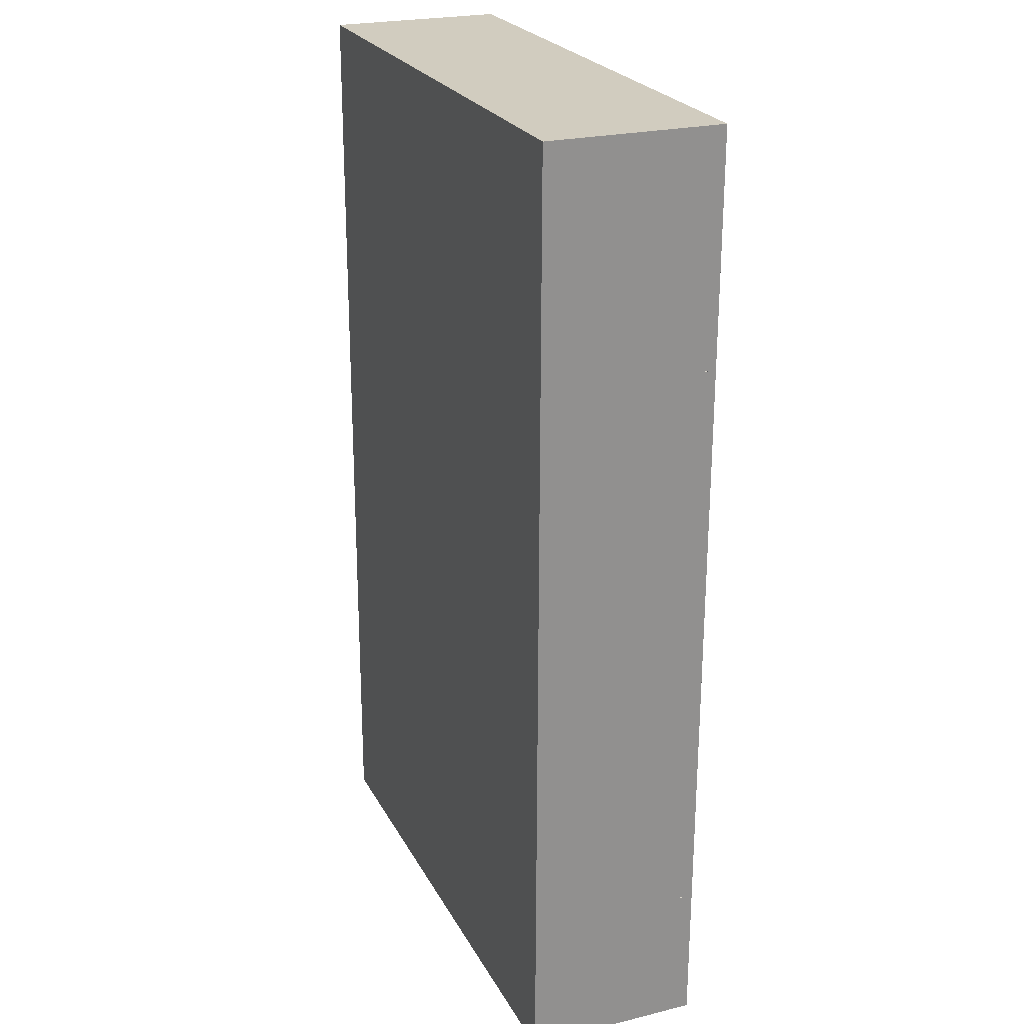
<metadata>
{"format":"obj","ext":"obj","renderer":"f3d","projection":"perspective","resolution":1024,"background":"white","views":[{"elev":23.8,"azim":-112.2,"up":"+Y"}]}
</metadata>
<code>
v -82.04 -141.9 25.91
v 83.63 -140.8 25.91
v -83.77 138.2 25.91
v 81.9 139.2 25.91
v -83.77 138.2 -25.91
v 81.9 139.2 -25.91
v -82.04 -141.9 -25.91
v 83.63 -140.8 -25.91
v -77.13 -136.7 25.91
v 78.66 -135.7 25.91
v 76.99 134.1 25.91
v -78.8 133.1 25.91
v -77.13 -136.7 18.41
v 78.66 -135.7 18.41
v 76.99 134.1 18.41
v -78.8 133.1 18.41
v 5.471 -141.3 25.91
v -3.876 -141.4 25.91
v -3.907 -136.3 25.91
v 5.439 -136.2 25.91
v -3.907 -136.3 18.41
v 5.439 -136.2 18.41
v -5.577 133.6 18.41
v 3.769 133.6 18.41
v -5.577 133.6 25.91
v 3.769 133.6 25.91
v -5.609 138.7 25.91
v 3.737 138.7 25.91
v -5.609 138.7 -25.91
v 3.737 138.7 -25.91
v -3.876 -141.4 -25.91
v 5.471 -141.3 -25.91
v 5.439 -136.2 22.98
v -3.907 -136.3 22.98
v 3.769 133.6 22.98
v -5.577 133.6 22.98
v -82.92 1.348 25.91
v -82.88 -4.999 25.91
v -82.88 -4.999 -25.91
v -82.92 1.348 -25.91
v -4.762 1.831 -25.91
v -4.723 -4.515 -25.91
v 4.624 -4.457 -25.91
v 4.584 1.889 -25.91
v 82.79 -3.973 -25.91
v 82.75 2.373 -25.91
v 82.75 2.373 25.91
v 82.79 -3.973 25.91
v 77.8 2.342 25.91
v 77.84 -4.004 25.91
v 77.8 2.342 18.41
v 77.84 -4.004 18.41
v 4.584 1.889 18.41
v 4.624 -4.457 18.41
v 4.584 1.889 22.98
v 4.624 -4.457 22.98
v -4.723 -4.515 22.98
v -4.762 1.831 22.98
v -4.723 -4.515 18.41
v -4.762 1.831 18.41
v -77.98 1.378 18.41
v -77.94 -4.968 18.41
v -77.98 1.378 25.91
v -77.94 -4.968 25.91
v -83.32 65.01 -25.91
v -83.36 71.36 -25.91
v -83.36 71.56 25.91
v -83.32 64.82 25.91
v -78.4 69.04 25.91
v -78.36 62.29 25.91
v -78.4 68.84 18.41
v -78.36 62.49 18.41
v -5.18 69.29 18.41
v -5.14 62.94 18.41
v -5.18 69.29 22.98
v -5.14 62.94 22.98
v 4.167 69.35 22.98
v 4.206 63 22.98
v 4.167 69.35 18.41
v 4.206 63 18.41
v 77.39 69.8 18.41
v 77.43 63.45 18.41
v 77.39 70 25.91
v 77.43 63.25 25.91
v 82.31 72.59 25.91
v 82.35 65.84 25.91
v 82.31 72.39 -25.91
v 82.35 66.04 -25.91
v 4.151 71.9 -25.91
v 4.19 65.56 -25.91
v -5.195 71.84 -25.91
v -5.156 65.5 -25.91
v -82.49 -68.47 25.91
v -82.45 -75.21 25.91
v -82.45 -75.01 -25.91
v -82.49 -68.67 -25.91
v -4.289 -74.53 -25.91
v -4.329 -68.18 -25.91
v 5.057 -74.47 -25.91
v 5.018 -68.12 -25.91
v 83.22 -73.99 -25.91
v 83.18 -67.64 -25.91
v 83.22 -74.19 25.91
v 83.18 -67.44 25.91
v 78.26 -71.66 25.91
v 78.22 -64.92 25.91
v 78.26 -71.46 18.41
v 78.22 -65.12 18.41
v 5.041 -71.92 18.41
v 5.002 -65.57 18.41
v 5.041 -71.92 22.98
v 5.002 -65.57 22.98
v -4.305 -71.97 22.98
v -4.344 -65.63 22.98
v -4.305 -71.97 18.41
v -4.344 -65.63 18.41
v -77.53 -72.43 18.41
v -77.56 -66.08 18.41
v -77.52 -72.63 25.91
v -77.57 -65.88 25.91
v -64.52 -131.8 18.41
v -15.27 -131.4 18.41
v -15.63 -73.7 18.41
v -64.88 -74 18.41
v 16.39 -73.5 18.41
v 65.64 -73.2 18.41
v 16.75 -131.3 18.41
v 65.99 -130.9 18.41
v 15.14 128.8 18.41
v 15.49 71.55 18.41
v 64.74 71.86 18.41
v 64.38 129.1 18.41
v -16.53 71.35 18.41
v -65.78 71.05 18.41
v -16.88 128.6 18.41
v -66.13 128.3 18.41
v -16.11 3.262 18.41
v -65.36 2.957 18.41
v -16.47 61.28 18.41
v -65.71 60.97 18.41
v 15.55 61.48 18.41
v 64.8 61.78 18.41
v 15.91 3.46 18.41
v 65.16 3.765 18.41
v 15.97 -6.113 18.41
v 65.22 -5.808 18.41
v 16.33 -63.88 18.41
v 65.58 -63.57 18.41
v -15.69 -64.07 18.41
v -64.94 -64.38 18.41
v -16.05 -6.311 18.41
v -65.3 -6.616 18.41
v 0.7974 -141.3 25.91
v 0.7974 -141.3 -25.91
v 0.3837 -74.5 -25.91
v 0.3445 -68.15 -25.91
v -0.04959 -4.486 -25.91
v -0.08887 1.86 -25.91
v -0.4829 65.53 -25.91
v -0.5222 71.87 -25.91
v -0.9359 138.7 -25.91
v -0.9359 138.7 25.91
v -0.9043 133.6 25.91
v -0.9043 133.6 18.41
v -0.9043 133.6 22.98
v -0.5064 69.32 22.98
v -0.4671 62.97 22.98
v -0.08886 1.86 22.98
v -0.04958 -4.486 22.98
v 0.3287 -65.6 22.98
v 0.3679 -71.94 22.98
v 0.7658 -136.2 22.98
v 0.7658 -136.2 18.41
v 0.7658 -136.2 25.91
v -64.52 -131.8 12.86
v -15.27 -131.4 12.86
v -15.63 -73.7 12.86
v -64.88 -74 12.86
v 16.39 -73.5 12.86
v 65.64 -73.2 12.86
v 16.75 -131.3 12.86
v 65.99 -130.9 12.86
v 15.14 128.8 12.86
v 15.49 71.55 12.86
v 64.74 71.86 12.86
v 64.38 129.1 12.86
v -16.53 71.35 12.86
v -65.78 71.05 12.86
v -16.88 128.6 12.86
v -66.13 128.3 12.86
v -16.11 3.262 12.86
v -65.36 2.957 12.86
v -16.47 61.28 12.86
v -65.71 60.97 12.86
v 15.55 61.48 12.86
v 64.8 61.78 12.86
v 15.91 3.46 12.86
v 65.16 3.765 12.86
v 15.97 -6.113 12.86
v 65.22 -5.808 12.86
v 16.33 -63.88 12.86
v 65.58 -63.57 12.86
v -15.69 -64.07 12.86
v -64.94 -64.38 12.86
v -16.05 -6.311 12.86
v -65.3 -6.616 12.86
g SM_HOTEL_grillages_fenetres_a1:SM_HOTEL_grillages_fenetres_a30 SM_HOTEL_grillages_fenetres_a1:SM_HOTEL_grillages_fenetres_a
f 17 153 32
f 32 153 154
f 174 153 20
f 20 153 17
f 173 174 22
f 22 174 20
f 163 164 26
f 26 164 24
f 162 163 28
f 28 163 26
f 161 162 30
f 30 162 28
f 3 27 5
f 5 27 29
f 7 31 1
f 1 31 18
f 1 18 9
f 9 18 19
f 25 27 12
f 12 27 3
f 9 19 13
f 13 19 21
f 23 25 16
f 16 25 12
f 20 17 10
f 10 17 2
f 22 20 14
f 14 20 10
f 11 26 15
f 15 26 24
f 4 28 11
f 11 28 26
f 30 28 6
f 6 28 4
f 17 32 2
f 2 32 8
f 172 173 33
f 33 173 22
f 24 164 35
f 35 164 165
f 37 38 63
f 63 38 64
f 38 37 39
f 39 37 40
f 39 40 42
f 42 40 41
f 157 158 43
f 43 158 44
f 43 44 45
f 45 44 46
f 45 46 48
f 48 46 47
f 48 47 50
f 50 47 49
f 50 49 52
f 52 49 51
f 52 51 54
f 54 51 53
f 54 53 56
f 56 53 55
f 56 55 169
f 169 55 168
f 57 58 59
f 59 58 60
f 59 60 62
f 62 60 61
f 62 61 64
f 64 61 63
f 65 66 92
f 92 66 91
f 66 65 67
f 67 65 68
f 67 68 69
f 69 68 70
f 69 70 71
f 71 70 72
f 71 72 73
f 73 72 74
f 73 74 75
f 75 74 76
f 166 167 77
f 77 167 78
f 77 78 79
f 79 78 80
f 79 80 81
f 81 80 82
f 81 82 83
f 83 82 84
f 84 86 83
f 83 86 85
f 85 86 87
f 87 86 88
f 87 88 89
f 89 88 90
f 89 90 160
f 160 90 159
f 94 119 93
f 93 119 120
f 94 93 95
f 95 93 96
f 95 96 97
f 97 96 98
f 155 156 99
f 99 156 100
f 99 100 101
f 101 100 102
f 101 102 103
f 103 102 104
f 103 104 105
f 105 104 106
f 105 106 107
f 107 106 108
f 107 108 109
f 109 108 110
f 109 110 111
f 111 110 112
f 111 112 171
f 171 112 170
f 113 114 115
f 115 114 116
f 115 116 117
f 117 116 118
f 117 118 119
f 119 118 120
f 2 8 103
f 103 8 101
f 1 94 7
f 7 94 95
f 2 103 10
f 10 103 105
f 119 94 9
f 9 94 1
f 10 105 14
f 14 105 107
f 117 119 13
f 13 119 9
f 171 172 111
f 111 172 33
f 154 155 32
f 32 155 99
f 175 176 178
f 178 176 177
f 95 97 7
f 7 97 31
f 180 179 182
f 182 179 181
f 32 99 8
f 8 99 101
f 22 109 33
f 33 109 111
f 113 115 34
f 34 115 21
f 66 67 5
f 5 67 3
f 5 29 66
f 66 29 91
f 160 161 89
f 89 161 30
f 87 89 6
f 6 89 30
f 87 6 85
f 85 6 4
f 83 85 11
f 11 85 4
f 81 83 15
f 15 83 11
f 183 184 186
f 186 184 185
f 77 79 35
f 35 79 24
f 165 166 35
f 35 166 77
f 23 73 36
f 36 73 75
f 188 187 190
f 190 187 189
f 12 69 16
f 16 69 71
f 3 67 12
f 12 67 69
f 37 68 40
f 40 68 65
f 68 37 70
f 70 37 63
f 72 70 61
f 61 70 63
f 192 191 194
f 194 191 193
f 76 74 58
f 58 74 60
f 167 168 78
f 78 168 55
f 55 53 78
f 78 53 80
f 196 195 198
f 198 195 197
f 49 84 51
f 51 84 82
f 49 47 84
f 84 47 86
f 47 46 86
f 86 46 88
f 46 44 88
f 88 44 90
f 158 159 44
f 44 159 90
f 96 93 39
f 39 93 38
f 39 42 96
f 96 42 98
f 156 157 100
f 100 157 43
f 102 100 45
f 45 100 43
f 102 45 104
f 104 45 48
f 104 48 106
f 106 48 50
f 108 106 52
f 52 106 50
f 200 199 202
f 202 199 201
f 112 110 56
f 56 110 54
f 169 170 56
f 56 170 112
f 57 59 114
f 114 59 116
f 204 203 206
f 206 203 205
f 64 120 62
f 62 120 118
f 64 38 120
f 120 38 93
f 13 21 121
f 121 21 122
f 21 115 122
f 122 115 123
f 117 124 115
f 115 124 123
f 13 121 117
f 117 121 124
f 107 109 126
f 126 109 125
f 22 127 109
f 109 127 125
f 14 128 22
f 22 128 127
f 14 107 128
f 128 107 126
f 24 79 129
f 129 79 130
f 81 131 79
f 79 131 130
f 15 132 81
f 81 132 131
f 15 24 132
f 132 24 129
f 71 73 134
f 134 73 133
f 23 135 73
f 73 135 133
f 16 136 23
f 23 136 135
f 16 71 136
f 136 71 134
f 61 60 138
f 138 60 137
f 74 139 60
f 60 139 137
f 72 140 74
f 74 140 139
f 72 61 140
f 140 61 138
f 82 80 142
f 142 80 141
f 80 53 141
f 141 53 143
f 51 144 53
f 53 144 143
f 82 142 51
f 51 142 144
f 40 65 41
f 41 65 92
f 52 54 146
f 146 54 145
f 54 110 145
f 145 110 147
f 108 148 110
f 110 148 147
f 52 146 108
f 108 146 148
f 118 116 150
f 150 116 149
f 59 151 116
f 116 151 149
f 62 152 59
f 59 152 151
f 62 118 152
f 152 118 150
f 154 153 31
f 31 153 18
f 97 155 31
f 31 155 154
f 97 98 155
f 155 98 156
f 42 157 98
f 98 157 156
f 42 41 157
f 157 41 158
f 92 159 41
f 41 159 158
f 160 159 91
f 91 159 92
f 29 161 91
f 91 161 160
f 27 162 29
f 29 162 161
f 25 163 27
f 27 163 162
f 23 164 25
f 25 164 163
f 165 164 36
f 36 164 23
f 75 166 36
f 36 166 165
f 75 76 166
f 166 76 167
f 58 168 76
f 76 168 167
f 169 168 57
f 57 168 58
f 114 170 57
f 57 170 169
f 171 170 113
f 113 170 114
f 34 172 113
f 113 172 171
f 21 173 34
f 34 173 172
f 19 174 21
f 21 174 173
f 18 153 19
f 19 153 174
f 121 122 175
f 175 122 176
f 122 123 176
f 176 123 177
f 123 124 177
f 177 124 178
f 124 121 178
f 178 121 175
f 126 125 180
f 180 125 179
f 125 127 179
f 179 127 181
f 127 128 181
f 181 128 182
f 128 126 182
f 182 126 180
f 129 130 183
f 183 130 184
f 130 131 184
f 184 131 185
f 131 132 185
f 185 132 186
f 132 129 186
f 186 129 183
f 134 133 188
f 188 133 187
f 133 135 187
f 187 135 189
f 135 136 189
f 189 136 190
f 136 134 190
f 190 134 188
f 138 137 192
f 192 137 191
f 137 139 191
f 191 139 193
f 139 140 193
f 193 140 194
f 140 138 194
f 194 138 192
f 142 141 196
f 196 141 195
f 141 143 195
f 195 143 197
f 143 144 197
f 197 144 198
f 144 142 198
f 198 142 196
f 146 145 200
f 200 145 199
f 145 147 199
f 199 147 201
f 147 148 201
f 201 148 202
f 148 146 202
f 202 146 200
f 150 149 204
f 204 149 203
f 149 151 203
f 203 151 205
f 151 152 205
f 205 152 206
f 152 150 206
f 206 150 204
v 78.87 95.4 23.38
v 80.42 97.25 23.38
v 32.21 134.6 23.38
v 33.77 136.4 23.38
v 32.21 134.6 22.05
v 33.77 136.4 22.05
v 78.87 95.4 22.05
v 80.42 97.25 22.05
v 79.73 67.7 23.38
v 81.28 69.55 23.38
v -1.967 136.2 23.38
v -0.4145 138.1 23.38
v -1.967 136.2 22.05
v -0.4145 138.1 22.05
v 79.73 67.7 22.05
v 81.28 69.55 22.05
v 79.15 41.42 23.38
v 80.7 43.27 23.38
v -34.32 136.6 23.38
v -32.77 138.5 23.38
v -34.32 136.6 22.05
v -32.77 138.5 22.05
v 79.15 41.42 22.05
v 80.7 43.27 22.05
v 79.62 14.28 23.38
v 81.17 16.13 23.38
v -64.41 135.1 23.38
v -62.86 137 23.38
v -64.41 135.1 22.05
v -62.86 137 22.05
v 79.62 14.28 22.05
v 81.17 16.13 22.05
v 80.46 -13.19 23.38
v 82.01 -11.34 23.38
v -82.53 123.6 23.38
v -80.98 125.4 23.38
v -82.53 123.6 22.05
v -80.98 125.4 22.05
v 80.46 -13.19 22.05
v 82.01 -11.34 22.05
v 80.67 -40.35 23.38
v 82.23 -38.5 23.38
v -82.95 96.94 23.38
v -81.39 98.79 23.38
v -82.95 96.94 22.05
v -81.39 98.79 22.05
v 80.67 -40.35 22.05
v 82.23 -38.5 22.05
v 78.95 -65.67 23.38
v 80.51 -63.82 23.38
v -83.42 70.58 23.38
v -81.87 72.43 23.38
v -83.42 70.58 22.05
v -81.87 72.43 22.05
v 78.95 -65.67 22.05
v 80.51 -63.82 22.05
v 79.67 -94.8 23.38
v 81.22 -92.95 23.38
v -81.51 40.44 23.38
v -79.96 42.29 23.38
v -81.51 40.44 22.05
v -79.96 42.29 22.05
v 79.67 -94.8 22.05
v 81.22 -92.95 22.05
v 82.22 -123.7 23.38
v 83.77 -121.9 23.38
v -81.17 13.4 23.38
v -79.62 15.25 23.38
v -81.17 13.4 22.05
v -79.62 15.25 22.05
v 82.22 -123.7 22.05
v 83.77 -121.9 22.05
v 69.58 -140.1 23.38
v 71.13 -138.2 23.38
v -81.56 -13.26 23.38
v -80.01 -11.41 23.38
v -81.56 -13.26 22.05
v -80.01 -11.41 22.05
v 69.58 -140.1 22.05
v 71.13 -138.2 22.05
v 36.33 -138.9 23.38
v 37.88 -137.1 23.38
v -80.57 -40.86 23.38
v -79.01 -39.01 23.38
v -80.57 -40.86 22.05
v -79.01 -39.01 22.05
v 36.33 -138.9 22.05
v 37.88 -137.1 22.05
v -2.905 -138.8 23.38
v -1.352 -136.9 23.38
v -81.61 -72.74 23.38
v -80.05 -70.89 23.38
v -81.61 -72.74 22.05
v -80.05 -70.89 22.05
v -2.905 -138.8 22.05
v -1.352 -136.9 22.05
v -20.99 -139.7 23.38
v -19.14 -141.2 23.38
v 80.29 -18.96 23.38
v 82.14 -20.51 23.38
v 80.29 -18.96 22.05
v 82.14 -20.51 22.05
v -20.99 -139.7 22.05
v -19.14 -141.2 22.05
v -46.76 -138.2 23.38
v -44.91 -139.8 23.38
v 81.04 14.08 23.38
v 82.89 12.53 23.38
v 81.04 14.08 22.05
v 82.89 12.53 22.05
v -46.76 -138.2 22.05
v -44.91 -139.8 22.05
v -73.92 -138.7 23.38
v -72.07 -140.2 23.38
v 80.33 45.14 23.38
v 82.18 43.58 23.38
v 80.33 45.14 22.05
v 82.18 43.58 22.05
v -73.92 -138.7 22.05
v -72.07 -140.2 22.05
v -81.81 -116.2 23.38
v -79.96 -117.8 23.38
v 79.79 76.37 23.38
v 81.64 74.82 23.38
v 79.79 76.37 22.05
v 81.64 74.82 22.05
v -81.81 -116.2 22.05
v -79.96 -117.8 22.05
v -79.43 -81.49 23.38
v -77.58 -83.04 23.38
v 79.02 107.3 23.38
v 80.87 105.8 23.38
v 79.02 107.3 22.05
v 80.87 105.8 22.05
v -79.43 -81.49 22.05
v -77.58 -83.04 22.05
v -81.77 -52.12 23.38
v -79.92 -53.67 23.38
v 76.6 136.6 23.38
v 78.45 135.1 23.38
v 76.6 136.6 22.05
v 78.45 135.1 22.05
v -81.77 -52.12 22.05
v -79.92 -53.67 22.05
v -81.6 -20.03 23.38
v -79.75 -21.58 23.38
v 50.84 137.8 23.38
v 52.69 136.3 23.38
v 50.84 137.8 22.05
v 52.69 136.3 22.05
v -81.6 -20.03 22.05
v -79.75 -21.58 22.05
v -80.69 15.05 23.38
v -78.84 13.5 23.38
v 21.89 137.3 23.38
v 23.74 135.8 23.38
v 21.89 137.3 22.05
v 23.74 135.8 22.05
v -80.69 15.05 22.05
v -78.84 13.5 22.05
v -82.46 44.84 23.38
v -80.61 43.29 23.38
v -5.756 136.3 23.38
v -3.906 134.7 23.38
v -5.756 136.3 22.05
v -3.906 134.7 22.05
v -82.46 44.84 22.05
v -80.61 43.29 22.05
v -82.4 77.07 23.38
v -80.55 75.52 23.38
v -34.91 133.7 23.38
v -33.06 132.1 23.38
v -34.91 133.7 22.05
v -33.06 132.1 22.05
v -82.4 77.07 22.05
v -80.55 75.52 22.05
v -81.8 109.7 23.38
v -79.95 108.1 23.38
v -58.48 137.5 23.38
v -56.63 135.9 23.38
v -58.48 137.5 22.05
v -56.63 135.9 22.05
v -81.8 109.7 22.05
v -79.95 108.1 22.05
v 3.864 -139.3 23.38
v 5.714 -140.9 23.38
v 80.74 -47.73 23.38
v 82.59 -49.28 23.38
v 80.74 -47.73 22.05
v 82.59 -49.28 22.05
v 3.864 -139.3 22.05
v 5.714 -140.9 22.05
v 33.06 -139.8 23.38
v 34.91 -141.4 23.38
v 81.55 -82.06 23.38
v 83.4 -83.61 23.38
v 81.55 -82.06 22.05
v 83.4 -83.61 22.05
v 33.06 -139.8 22.05
v 34.91 -141.4 22.05
v 59.75 -137.9 23.38
v 61.6 -139.5 23.38
v 80.66 -113 23.38
v 82.51 -114.6 23.38
v 80.66 -113 22.05
v 82.51 -114.6 22.05
v 59.75 -137.9 22.05
v 61.6 -139.5 22.05
v -33.47 -141.4 23.38
v -31.91 -139.5 23.38
v -82.37 -100.3 23.38
v -80.82 -98.47 23.38
v -82.37 -100.3 22.05
v -80.82 -98.47 22.05
v -33.47 -141.4 22.05
v -31.91 -139.5 22.05
v -61.18 -141.8 23.38
v -59.62 -139.9 23.38
v -81.87 -124.4 23.38
v -80.32 -122.6 23.38
v -81.87 -124.4 22.05
v -80.32 -122.6 22.05
v -61.18 -141.8 22.05
v -59.62 -139.9 22.05
v 79.54 121.6 23.38
v 81.09 123.4 23.38
v 61.59 136.7 23.38
v 63.14 138.5 23.38
v 61.59 136.7 22.05
v 63.14 138.5 22.05
v 79.54 121.6 22.05
v 81.09 123.4 22.05
g SM_HOTEL_grillages_fenetres_a1:SM_HOTEL_grillages_fenetres_a2
f 207 208 209
f 209 208 210
f 209 210 211
f 211 210 212
f 211 212 213
f 213 212 214
f 213 214 207
f 207 214 208
f 208 214 210
f 210 214 212
f 213 207 211
f 211 207 209
f 215 216 217
f 217 216 218
f 217 218 219
f 219 218 220
f 219 220 221
f 221 220 222
f 221 222 215
f 215 222 216
f 216 222 218
f 218 222 220
f 221 215 219
f 219 215 217
f 223 224 225
f 225 224 226
f 225 226 227
f 227 226 228
f 227 228 229
f 229 228 230
f 229 230 223
f 223 230 224
f 224 230 226
f 226 230 228
f 229 223 227
f 227 223 225
f 231 232 233
f 233 232 234
f 233 234 235
f 235 234 236
f 235 236 237
f 237 236 238
f 237 238 231
f 231 238 232
f 232 238 234
f 234 238 236
f 237 231 235
f 235 231 233
f 239 240 241
f 241 240 242
f 241 242 243
f 243 242 244
f 243 244 245
f 245 244 246
f 245 246 239
f 239 246 240
f 240 246 242
f 242 246 244
f 245 239 243
f 243 239 241
f 247 248 249
f 249 248 250
f 249 250 251
f 251 250 252
f 251 252 253
f 253 252 254
f 253 254 247
f 247 254 248
f 248 254 250
f 250 254 252
f 253 247 251
f 251 247 249
f 255 256 257
f 257 256 258
f 257 258 259
f 259 258 260
f 259 260 261
f 261 260 262
f 261 262 255
f 255 262 256
f 256 262 258
f 258 262 260
f 261 255 259
f 259 255 257
f 263 264 265
f 265 264 266
f 265 266 267
f 267 266 268
f 267 268 269
f 269 268 270
f 269 270 263
f 263 270 264
f 264 270 266
f 266 270 268
f 269 263 267
f 267 263 265
f 271 272 273
f 273 272 274
f 273 274 275
f 275 274 276
f 275 276 277
f 277 276 278
f 277 278 271
f 271 278 272
f 272 278 274
f 274 278 276
f 277 271 275
f 275 271 273
f 279 280 281
f 281 280 282
f 281 282 283
f 283 282 284
f 283 284 285
f 285 284 286
f 285 286 279
f 279 286 280
f 280 286 282
f 282 286 284
f 285 279 283
f 283 279 281
f 287 288 289
f 289 288 290
f 289 290 291
f 291 290 292
f 291 292 293
f 293 292 294
f 293 294 287
f 287 294 288
f 288 294 290
f 290 294 292
f 293 287 291
f 291 287 289
f 295 296 297
f 297 296 298
f 297 298 299
f 299 298 300
f 299 300 301
f 301 300 302
f 301 302 295
f 295 302 296
f 296 302 298
f 298 302 300
f 301 295 299
f 299 295 297
f 303 304 305
f 305 304 306
f 305 306 307
f 307 306 308
f 307 308 309
f 309 308 310
f 309 310 303
f 303 310 304
f 304 310 306
f 306 310 308
f 309 303 307
f 307 303 305
f 311 312 313
f 313 312 314
f 313 314 315
f 315 314 316
f 315 316 317
f 317 316 318
f 317 318 311
f 311 318 312
f 312 318 314
f 314 318 316
f 317 311 315
f 315 311 313
f 319 320 321
f 321 320 322
f 321 322 323
f 323 322 324
f 323 324 325
f 325 324 326
f 325 326 319
f 319 326 320
f 320 326 322
f 322 326 324
f 325 319 323
f 323 319 321
f 327 328 329
f 329 328 330
f 329 330 331
f 331 330 332
f 331 332 333
f 333 332 334
f 333 334 327
f 327 334 328
f 328 334 330
f 330 334 332
f 333 327 331
f 331 327 329
f 335 336 337
f 337 336 338
f 337 338 339
f 339 338 340
f 339 340 341
f 341 340 342
f 341 342 335
f 335 342 336
f 336 342 338
f 338 342 340
f 341 335 339
f 339 335 337
f 343 344 345
f 345 344 346
f 345 346 347
f 347 346 348
f 347 348 349
f 349 348 350
f 349 350 343
f 343 350 344
f 344 350 346
f 346 350 348
f 349 343 347
f 347 343 345
f 351 352 353
f 353 352 354
f 353 354 355
f 355 354 356
f 355 356 357
f 357 356 358
f 357 358 351
f 351 358 352
f 352 358 354
f 354 358 356
f 357 351 355
f 355 351 353
f 359 360 361
f 361 360 362
f 361 362 363
f 363 362 364
f 363 364 365
f 365 364 366
f 365 366 359
f 359 366 360
f 360 366 362
f 362 366 364
f 365 359 363
f 363 359 361
f 367 368 369
f 369 368 370
f 369 370 371
f 371 370 372
f 371 372 373
f 373 372 374
f 373 374 367
f 367 374 368
f 368 374 370
f 370 374 372
f 373 367 371
f 371 367 369
f 375 376 377
f 377 376 378
f 377 378 379
f 379 378 380
f 379 380 381
f 381 380 382
f 381 382 375
f 375 382 376
f 376 382 378
f 378 382 380
f 381 375 379
f 379 375 377
f 383 384 385
f 385 384 386
f 385 386 387
f 387 386 388
f 387 388 389
f 389 388 390
f 389 390 383
f 383 390 384
f 384 390 386
f 386 390 388
f 389 383 387
f 387 383 385
f 391 392 393
f 393 392 394
f 393 394 395
f 395 394 396
f 395 396 397
f 397 396 398
f 397 398 391
f 391 398 392
f 392 398 394
f 394 398 396
f 397 391 395
f 395 391 393
f 399 400 401
f 401 400 402
f 401 402 403
f 403 402 404
f 403 404 405
f 405 404 406
f 405 406 399
f 399 406 400
f 400 406 402
f 402 406 404
f 405 399 403
f 403 399 401
f 407 408 409
f 409 408 410
f 409 410 411
f 411 410 412
f 411 412 413
f 413 412 414
f 413 414 407
f 407 414 408
f 408 414 410
f 410 414 412
f 413 407 411
f 411 407 409
f 415 416 417
f 417 416 418
f 417 418 419
f 419 418 420
f 419 420 421
f 421 420 422
f 421 422 415
f 415 422 416
f 416 422 418
f 418 422 420
f 421 415 419
f 419 415 417
f 423 424 425
f 425 424 426
f 425 426 427
f 427 426 428
f 427 428 429
f 429 428 430
f 429 430 423
f 423 430 424
f 424 430 426
f 426 430 428
f 429 423 427
f 427 423 425
f 431 432 433
f 433 432 434
f 433 434 435
f 435 434 436
f 435 436 437
f 437 436 438
f 437 438 431
f 431 438 432
f 432 438 434
f 434 438 436
f 437 431 435
f 435 431 433

</code>
